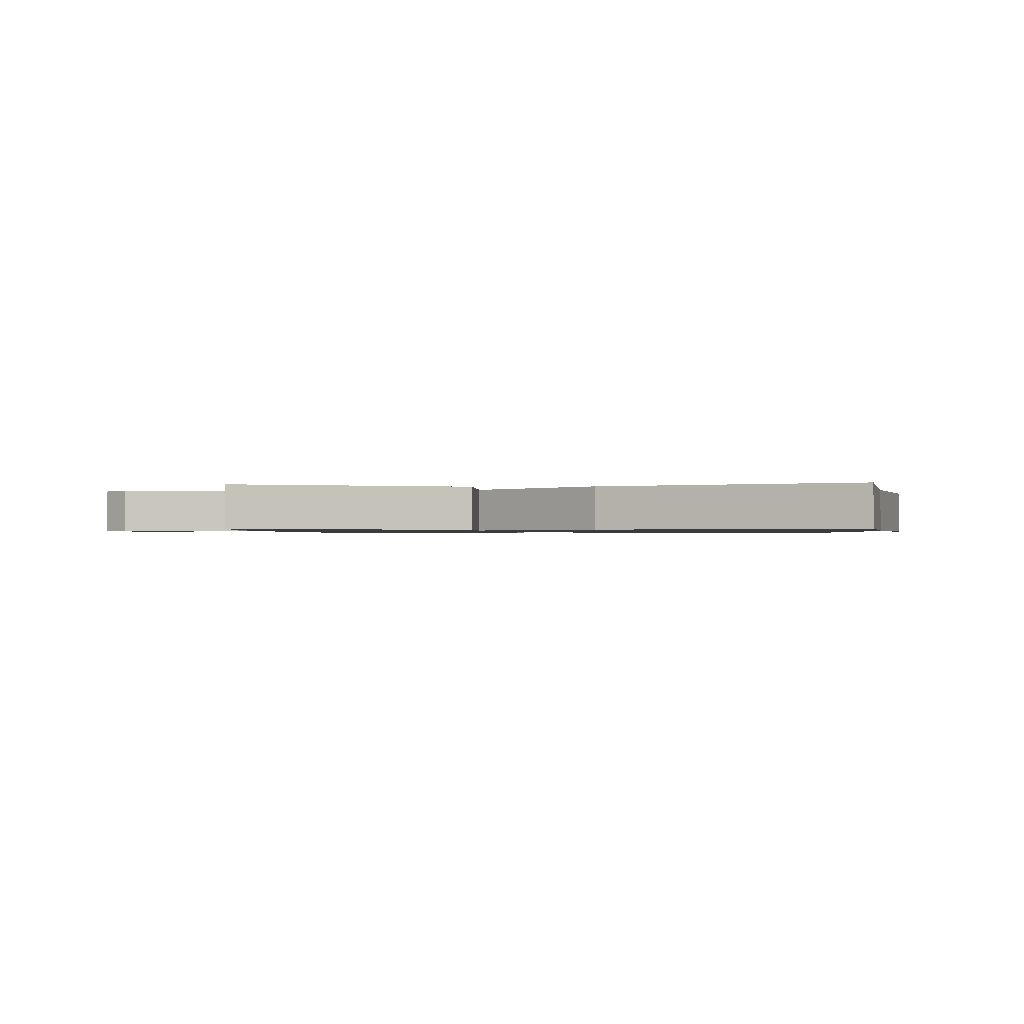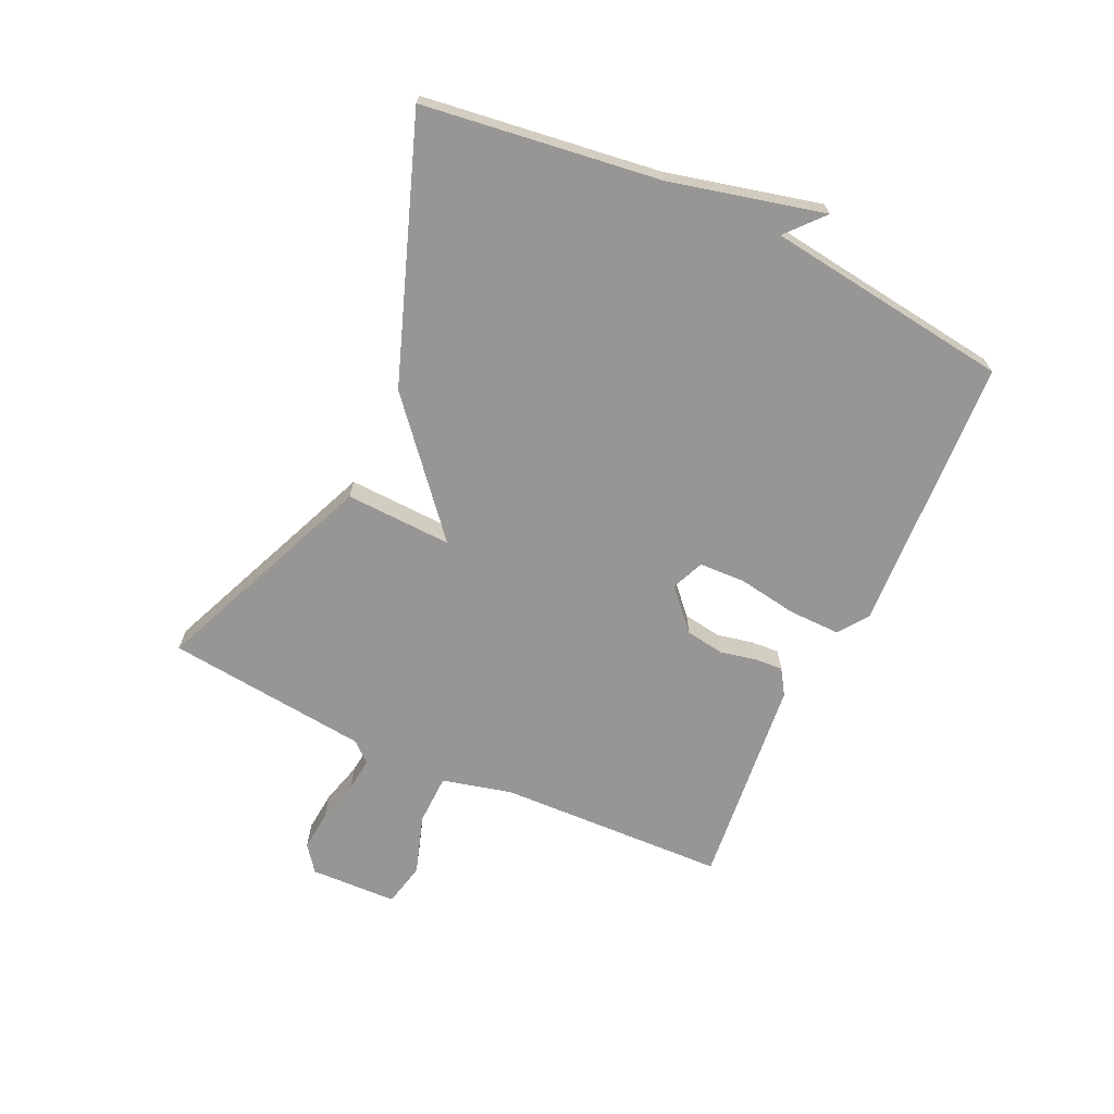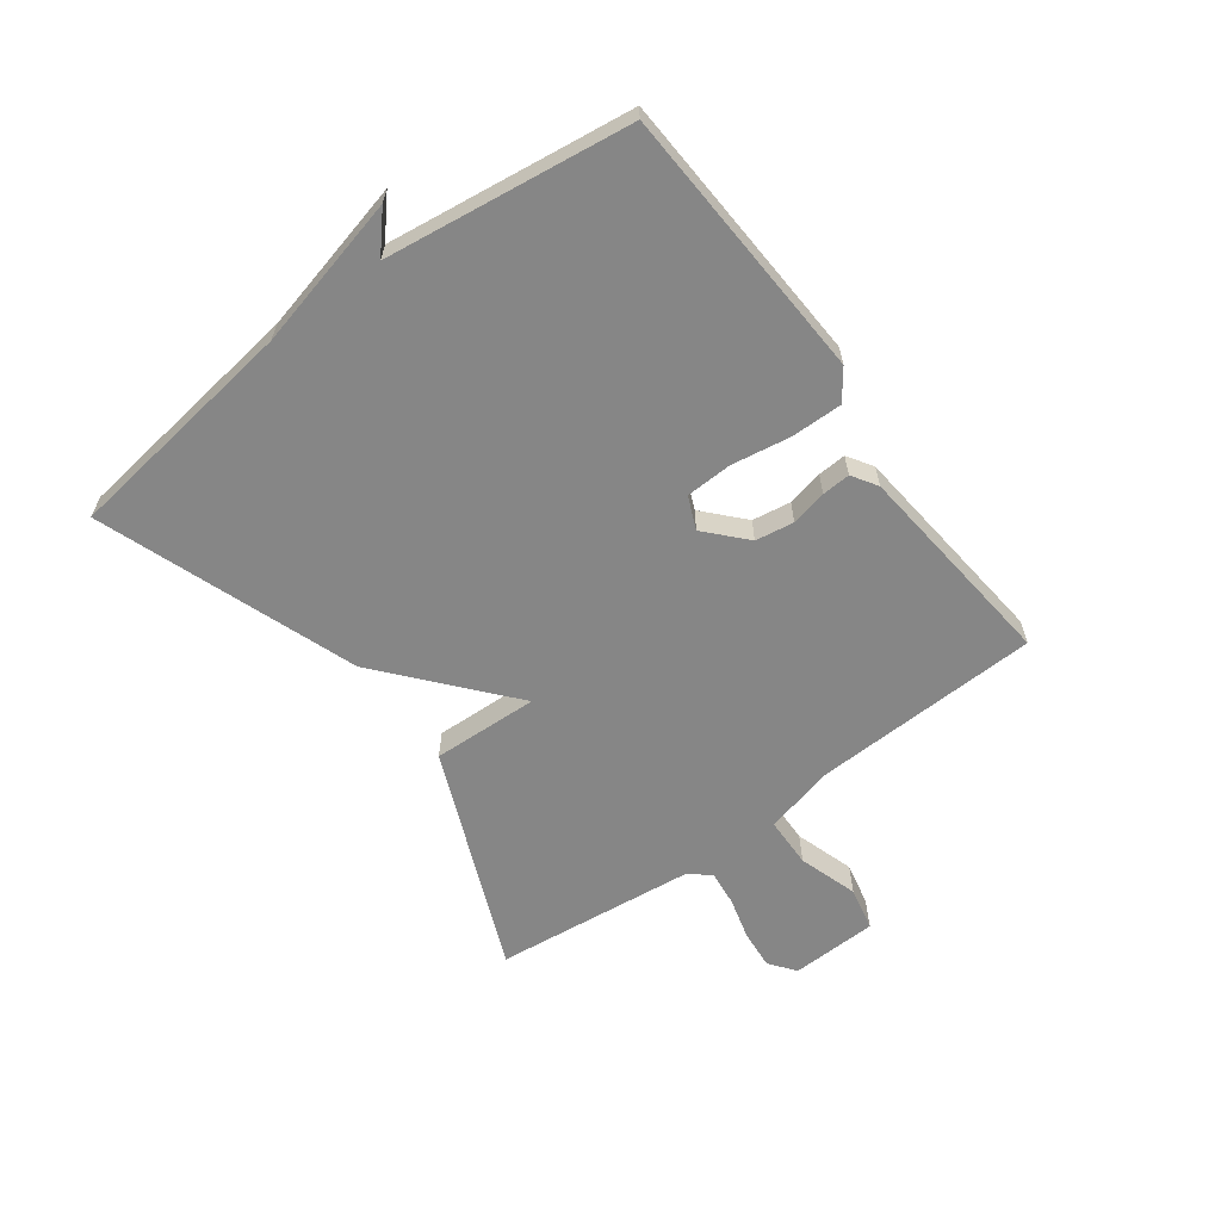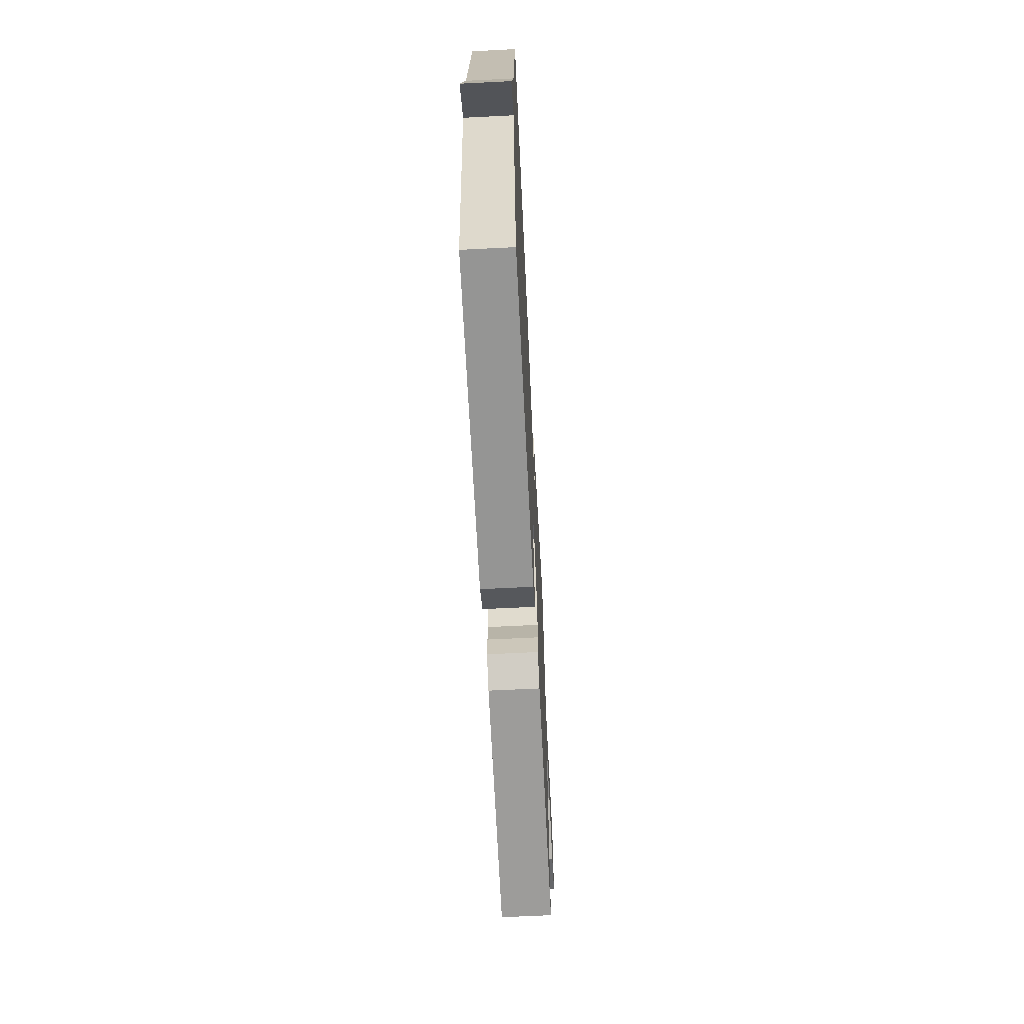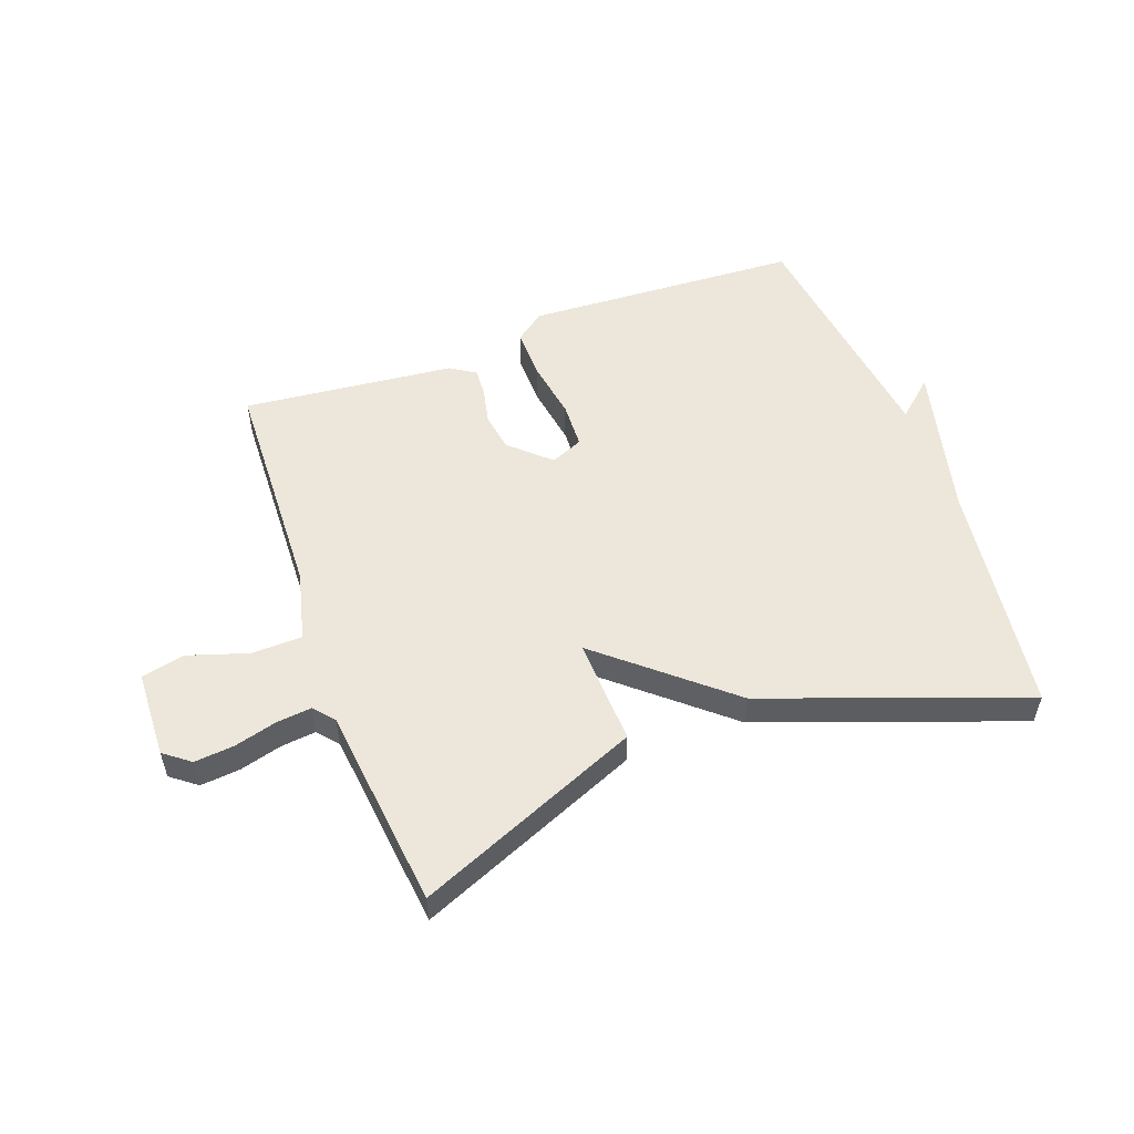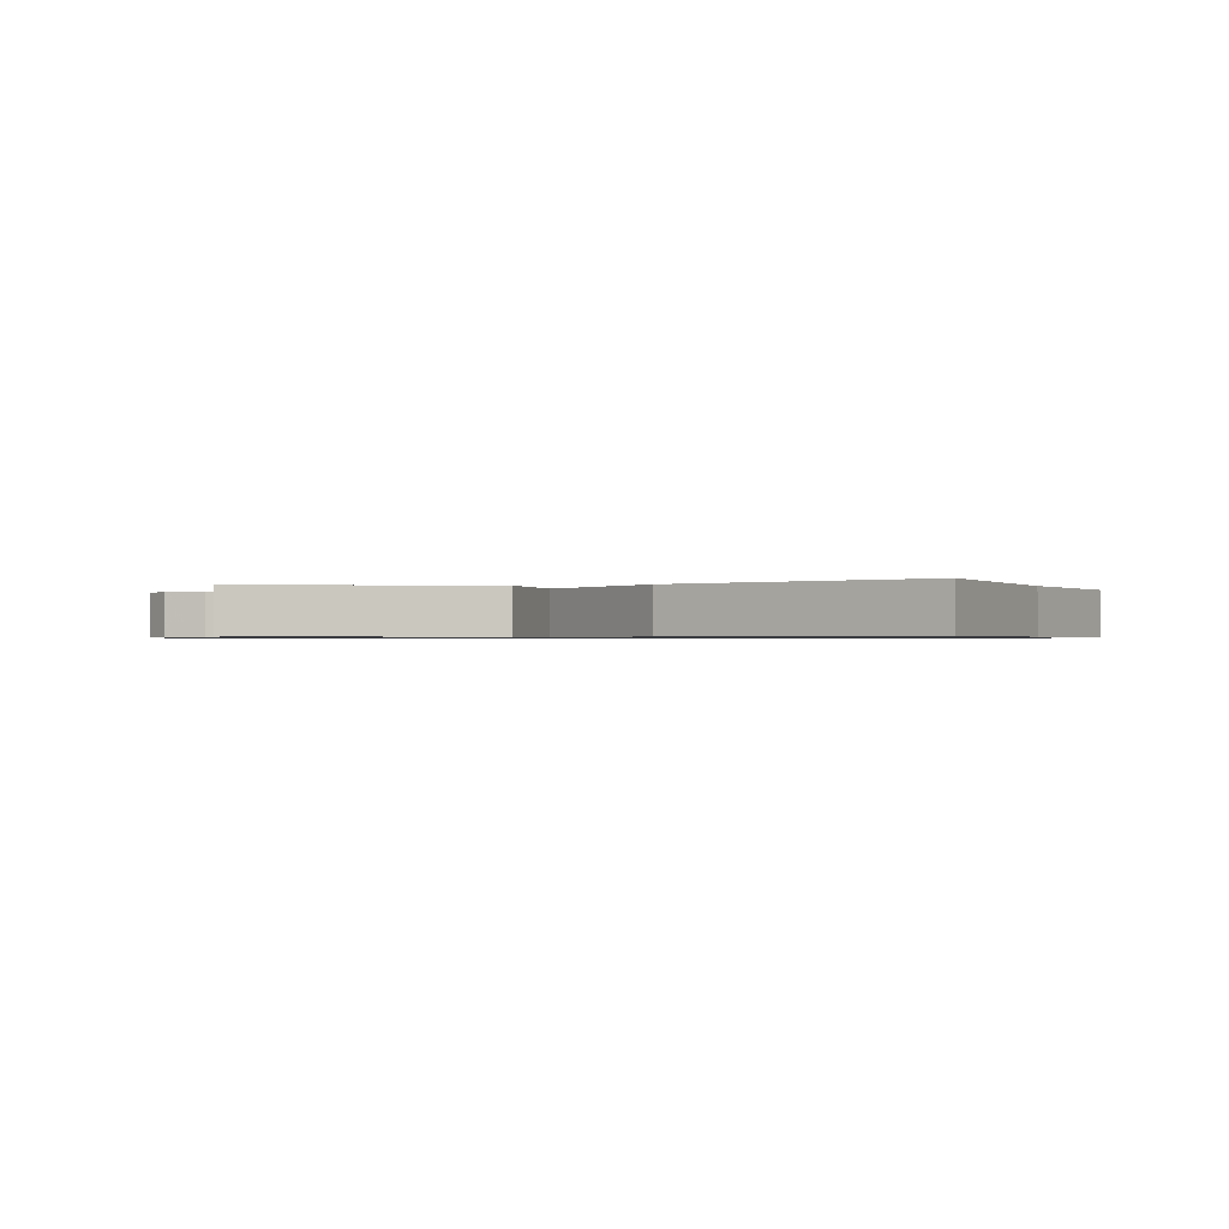
<metadata>
{"format":"obj","ext":"obj","renderer":"f3d","projection":"perspective","resolution":1024,"background":"white","views":[{"elev":-1.0,"azim":5.0,"up":"+Y"},{"elev":-67.9,"azim":65.0,"up":"+Y"},{"elev":-62.0,"azim":126.4,"up":"+Y"},{"elev":-64.3,"azim":92.9,"up":"+Z"},{"elev":53.7,"azim":-20.2,"up":"+Y"},{"elev":-0.8,"azim":17.4,"up":"+Y"}]}
</metadata>
<code>
v 0.5 0.07 -0.5
v 0.042 0.07 -0.525
v -0.007 0.07 -0.489
v -0.006 0.07 -0.404
v 0.01 0.07 -0.305
v 0.007 0.07 -0.228
v -0.047 0.07 -0.205
v -0.112 0.07 -0.265
v -0.122 0.07 -0.329
v -0.109 0.07 -0.389
v -0.106 0.07 -0.436
v -0.148 0.07 -0.463
v -0.5 0.07 -0.5
v -0.514 0.07 -0.12
v -0.543 0.07 -0.004
v -0.627 0.07 -0.002
v -0.726 0.07 -0.034
v -0.799 0.07 -0.018
v -0.804 0.07 0.127
v -0.761 0.07 0.16
v -0.695 0.07 0.154
v -0.624 0.07 0.135
v -0.566 0.07 0.129
v -0.537 0.07 0.163
v -0.5 0.07 0.5
v -0.128 0.07 0.345
v -0.135 0.07 0.168
v 0.072 0.07 0.345
v 0.5 0.07 0.5
v 0.553 0.07 0.107
v 0.615 0.07 -0.147
v 0.553 0.07 -0.093
v 0.5 0 -0.5
v 0.042 0 -0.525
v -0.007 0 -0.489
v -0.006 0 -0.404
v 0.01 0 -0.305
v 0.007 0 -0.228
v -0.047 0 -0.205
v -0.112 0 -0.265
v -0.122 0 -0.329
v -0.109 0 -0.389
v -0.106 0 -0.436
v -0.148 0 -0.463
v -0.5 0 -0.5
v -0.514 0 -0.12
v -0.543 0 -0.004
v -0.627 0 -0.002
v -0.726 0 -0.034
v -0.799 0 -0.018
v -0.804 0 0.127
v -0.761 0 0.16
v -0.695 0 0.154
v -0.624 0 0.135
v -0.566 0 0.129
v -0.537 0 0.163
v -0.5 0 0.5
v -0.128 0 0.345
v -0.135 0 0.168
v 0.072 0 0.345
v 0.5 0 0.5
v 0.553 0 0.107
v 0.615 0 -0.147
v 0.553 0 -0.093
f 30 31 32
f 30 32 1
f 29 30 1
f 28 29 1
f 27 28 1
f 24 25 26 27
f 23 24 27 1
f 22 23 1
f 20 21 22
f 19 20 22
f 18 19 22
f 17 18 22
f 16 17 22
f 15 16 22
f 12 13 14
f 11 12 14
f 10 11 14
f 9 10 14
f 8 9 14 15
f 7 8 15 22
f 3 4 5
f 2 3 5
f 1 2 5
f 1 5 6
f 22 1 6
f 6 7 22
f 64 63 62
f 33 64 62
f 33 62 61
f 33 61 60
f 33 60 59
f 59 58 57 56
f 33 59 56 55
f 33 55 54
f 54 53 52
f 54 52 51
f 54 51 50
f 54 50 49
f 54 49 48
f 54 48 47
f 46 45 44
f 46 44 43
f 46 43 42
f 46 42 41
f 47 46 41 40
f 54 47 40 39
f 37 36 35
f 37 35 34
f 37 34 33
f 38 37 33
f 38 33 54
f 54 39 38
f 1 33 34 2
f 2 34 35 3
f 3 35 36 4
f 4 36 37 5
f 5 37 38 6
f 6 38 39 7
f 7 39 40 8
f 8 40 41 9
f 9 41 42 10
f 10 42 43 11
f 11 43 44 12
f 12 44 45 13
f 13 45 46 14
f 14 46 47 15
f 15 47 48 16
f 16 48 49 17
f 17 49 50 18
f 18 50 51 19
f 19 51 52 20
f 20 52 53 21
f 21 53 54 22
f 22 54 55 23
f 23 55 56 24
f 24 56 57 25
f 25 57 58 26
f 26 58 59 27
f 27 59 60 28
f 28 60 61 29
f 29 61 62 30
f 30 62 63 31
f 31 63 64 32
f 32 64 33 1

</code>
